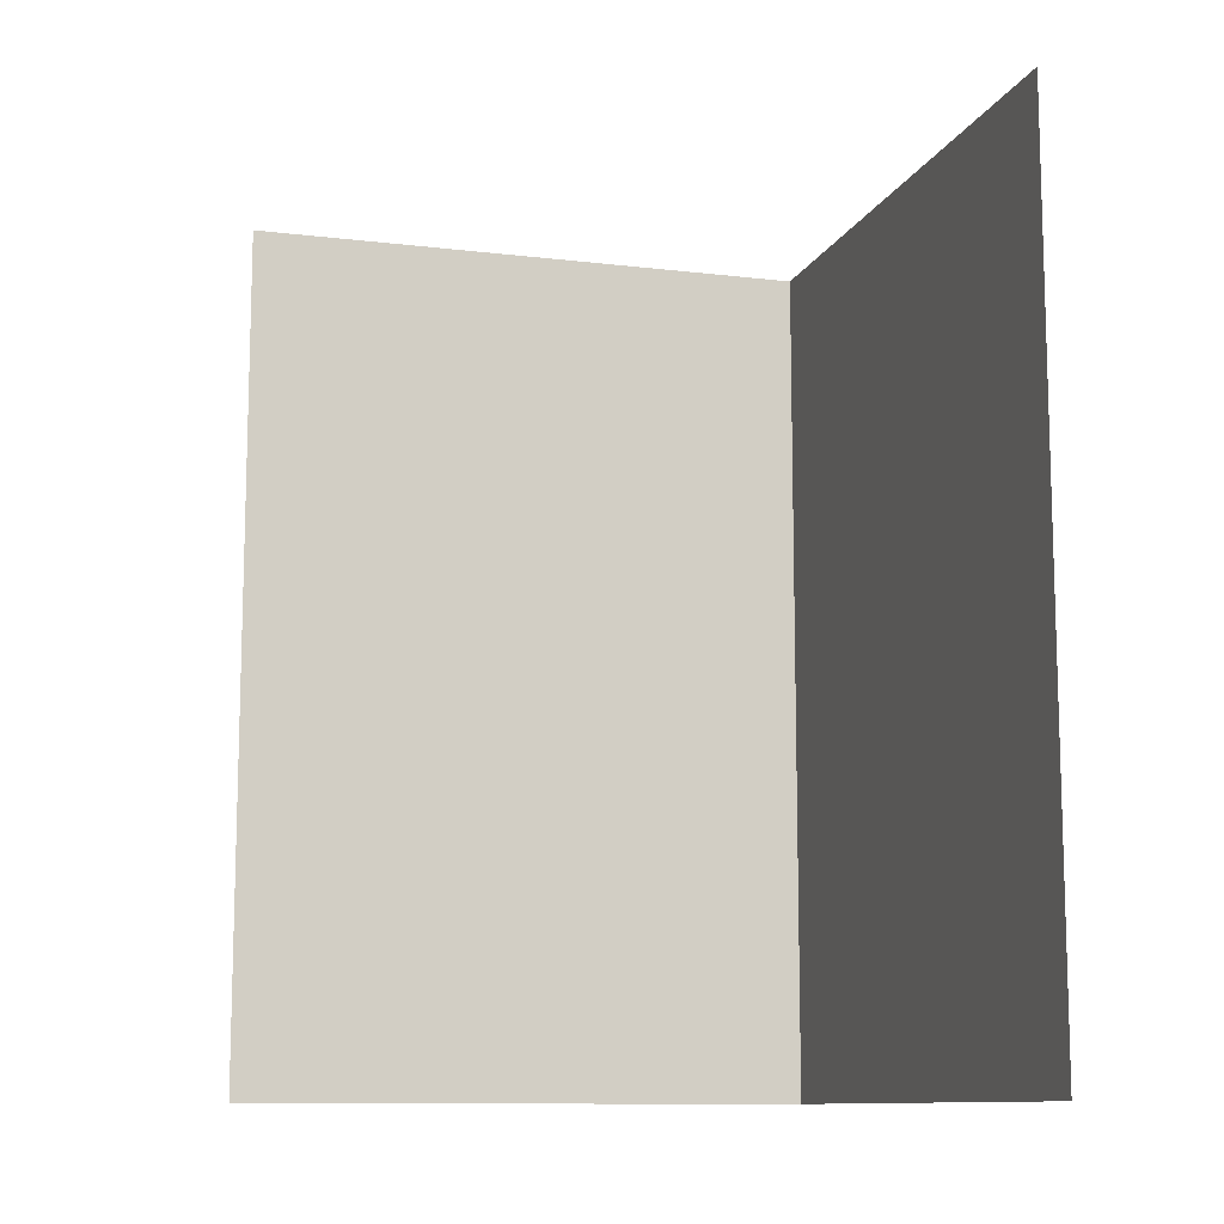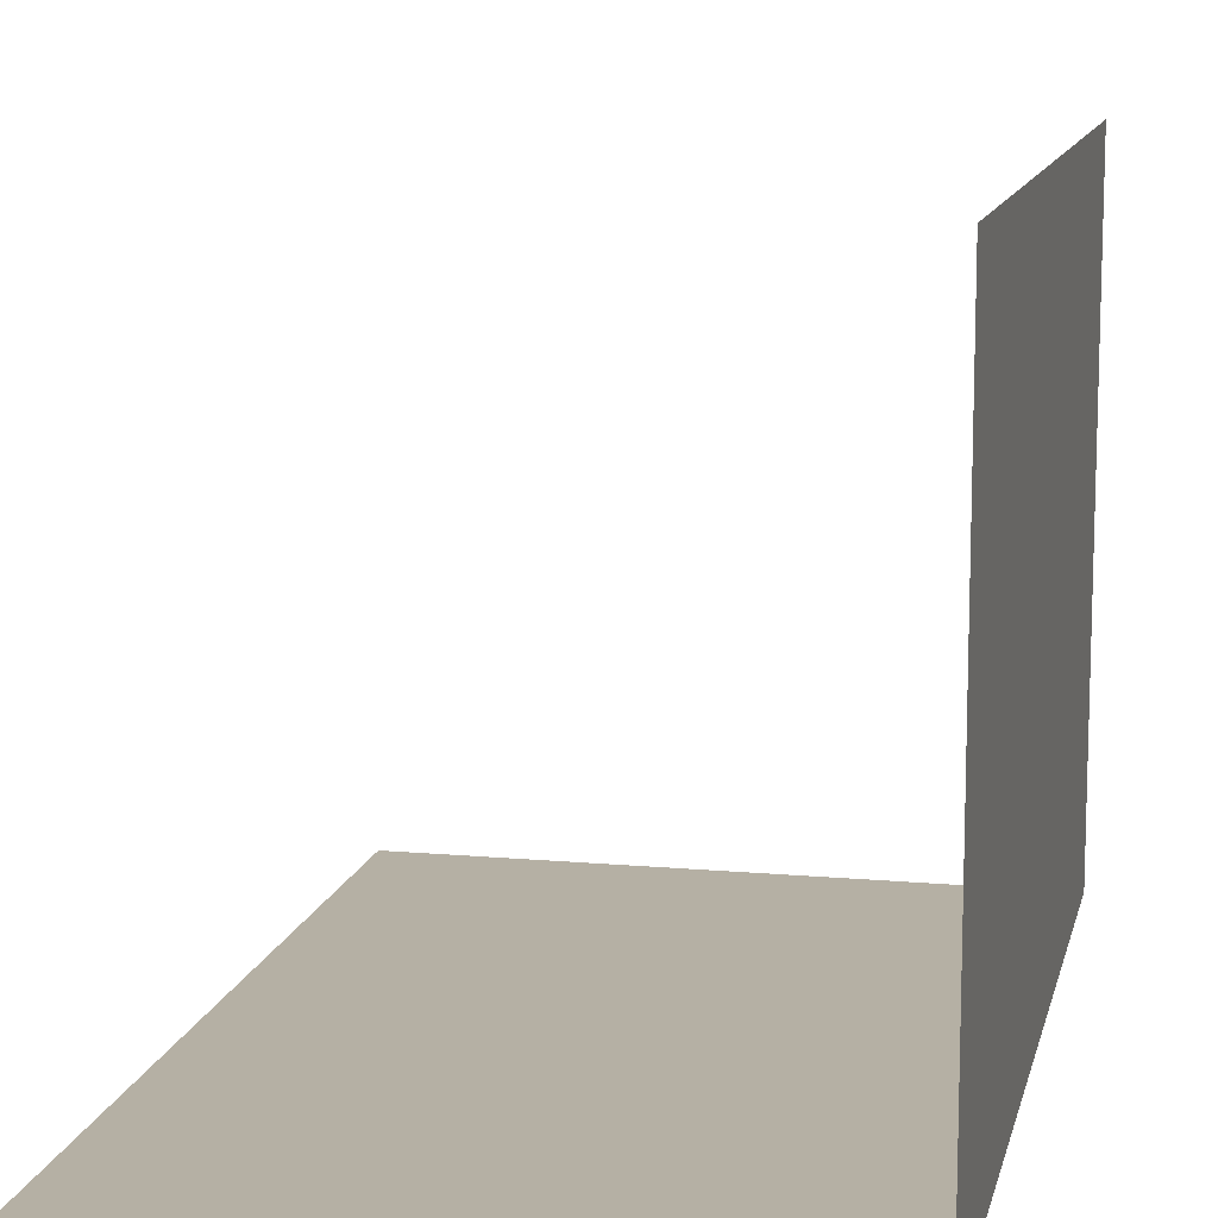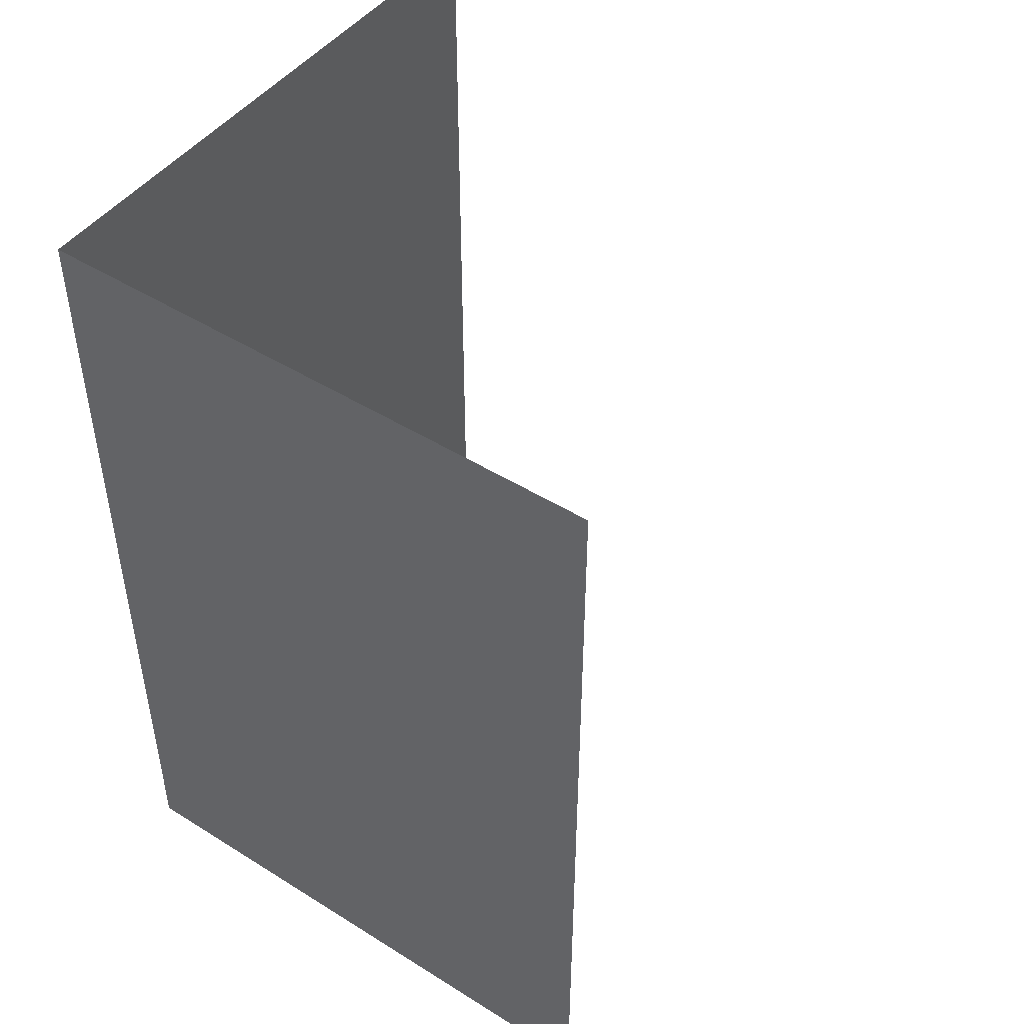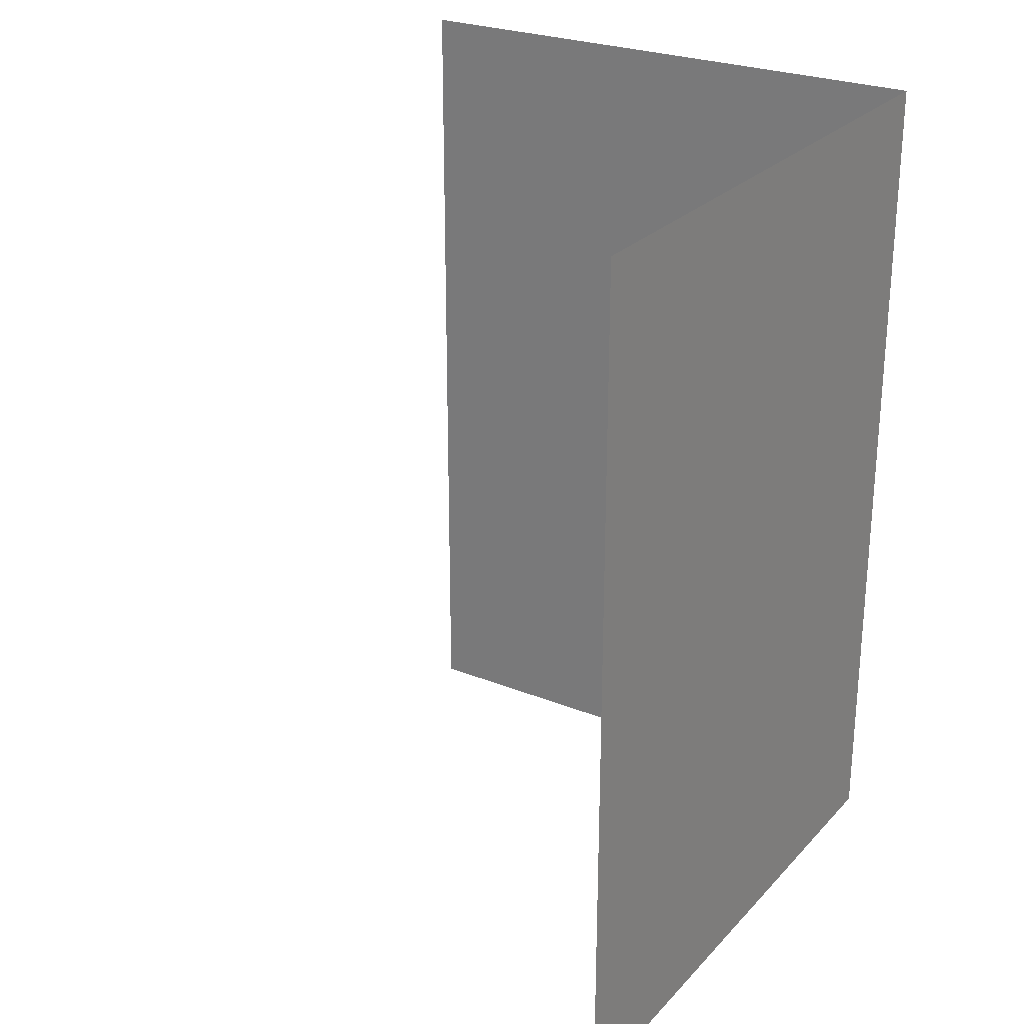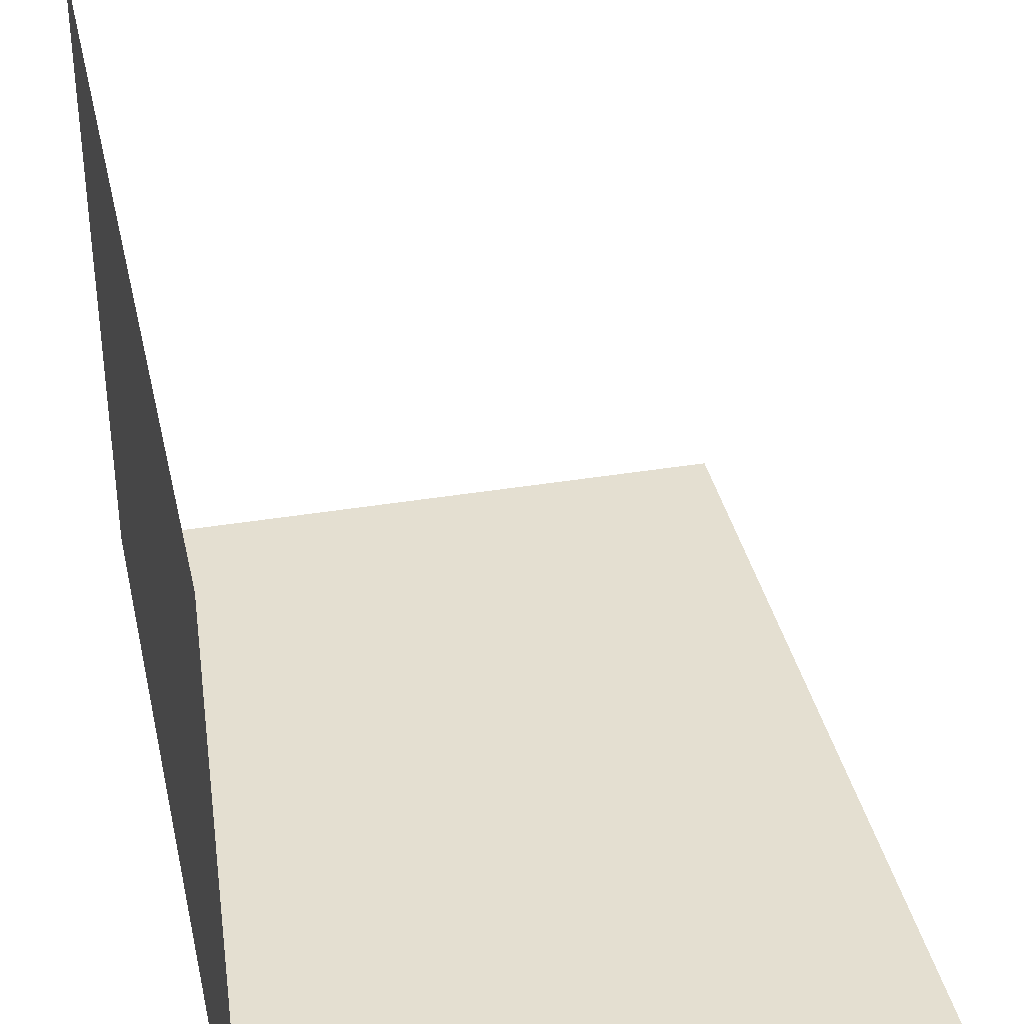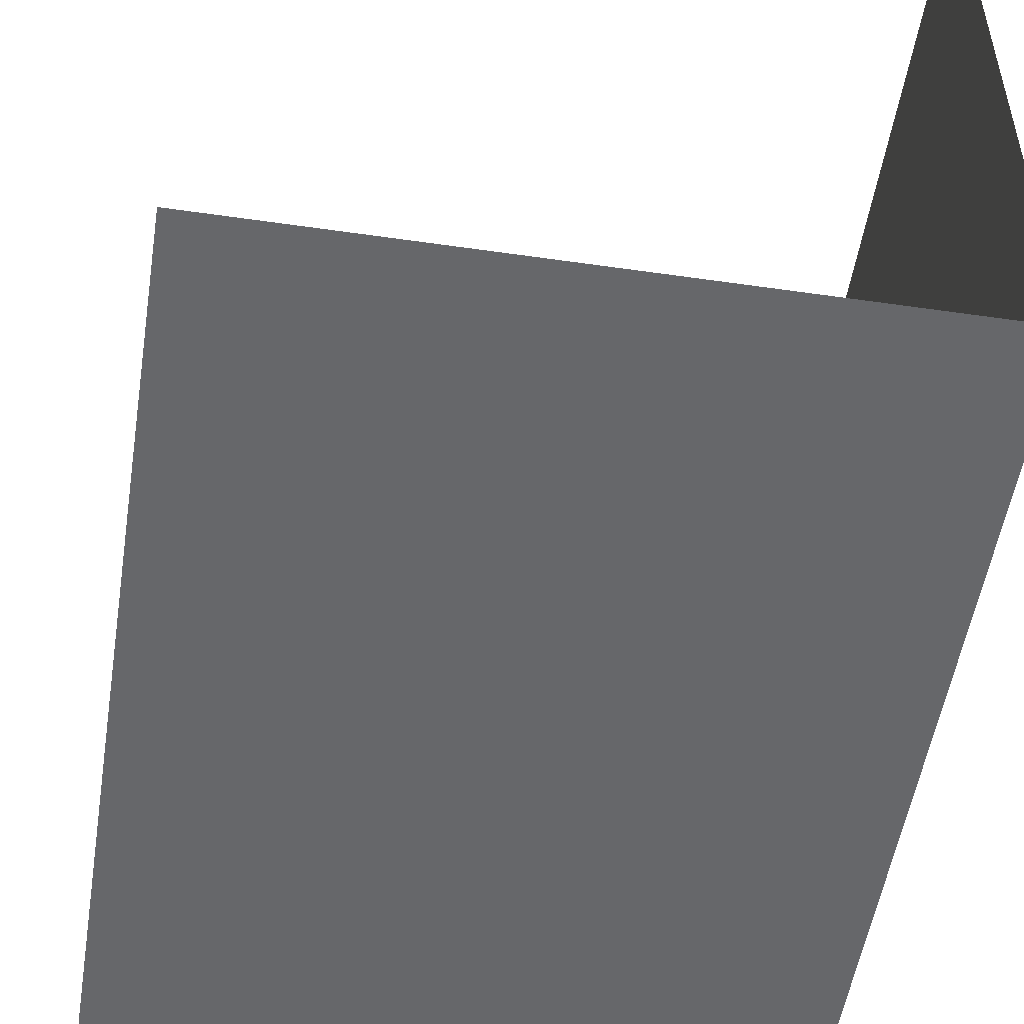
<metadata>
{"format":"obj","ext":"obj","renderer":"f3d","projection":"perspective","resolution":1024,"background":"white","views":[{"elev":-11.0,"azim":-16.5,"up":"+Y"},{"elev":11.6,"azim":12.3,"up":"+Z"},{"elev":47.0,"azim":-144.7,"up":"+Y"},{"elev":26.1,"azim":32.5,"up":"+Y"},{"elev":36.8,"azim":167.8,"up":"+Z"},{"elev":-52.1,"azim":-8.9,"up":"+Z"}]}
</metadata>
<code>
o Left_wall_2_Cube.016
v -2.664 -3 -1.395
v 1.332 3 -1.395
v 1.332 -3 -1.395
v 1.332 3 2.79
v -2.664 3 -1.395
v 1.332 -3 2.79
f 1 2 3
f 4 3 2
f 1 5 2
f 4 6 3

</code>
